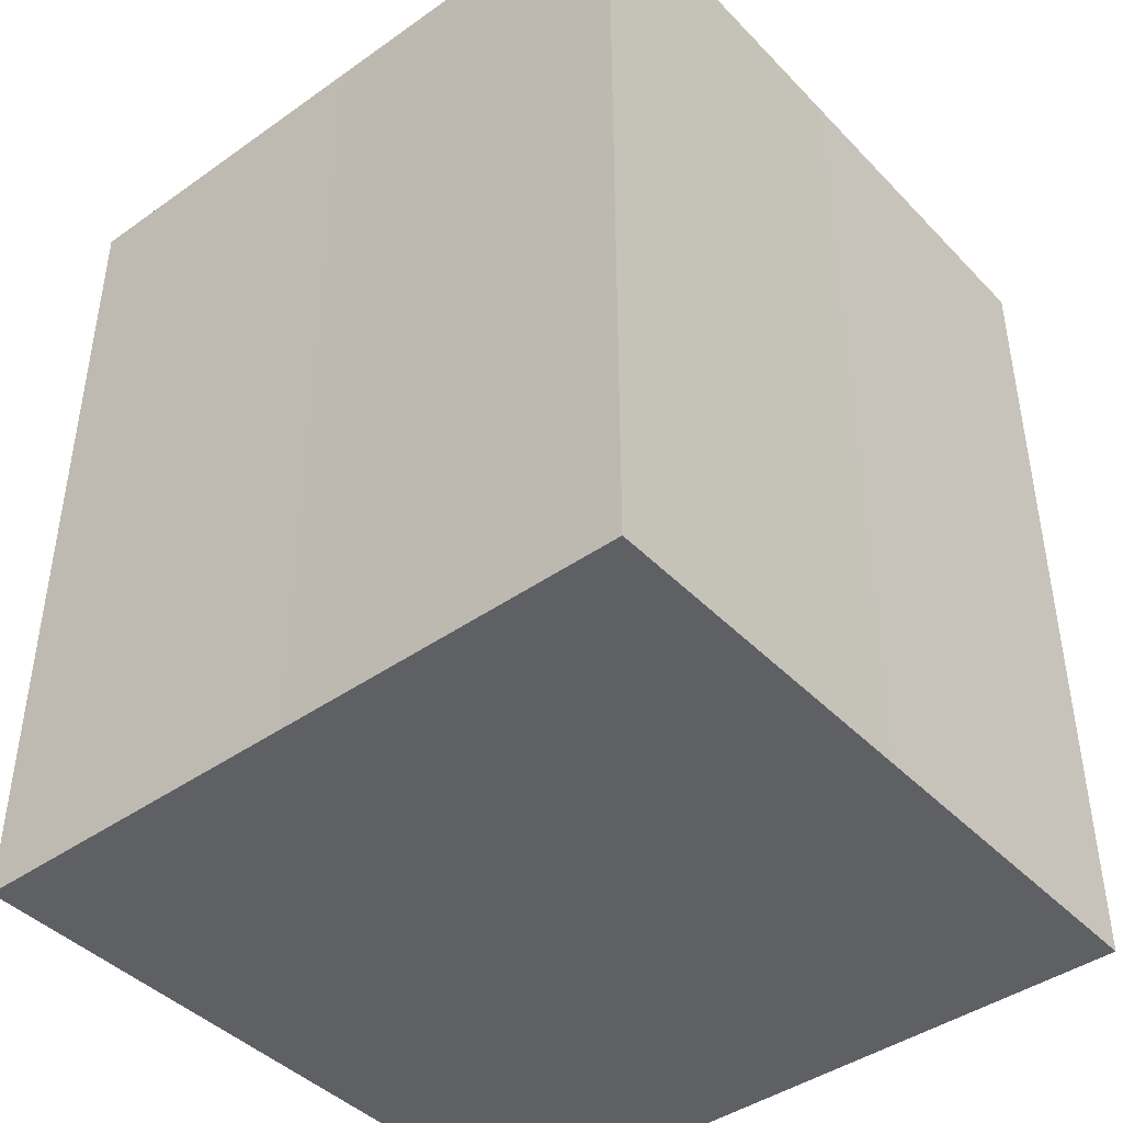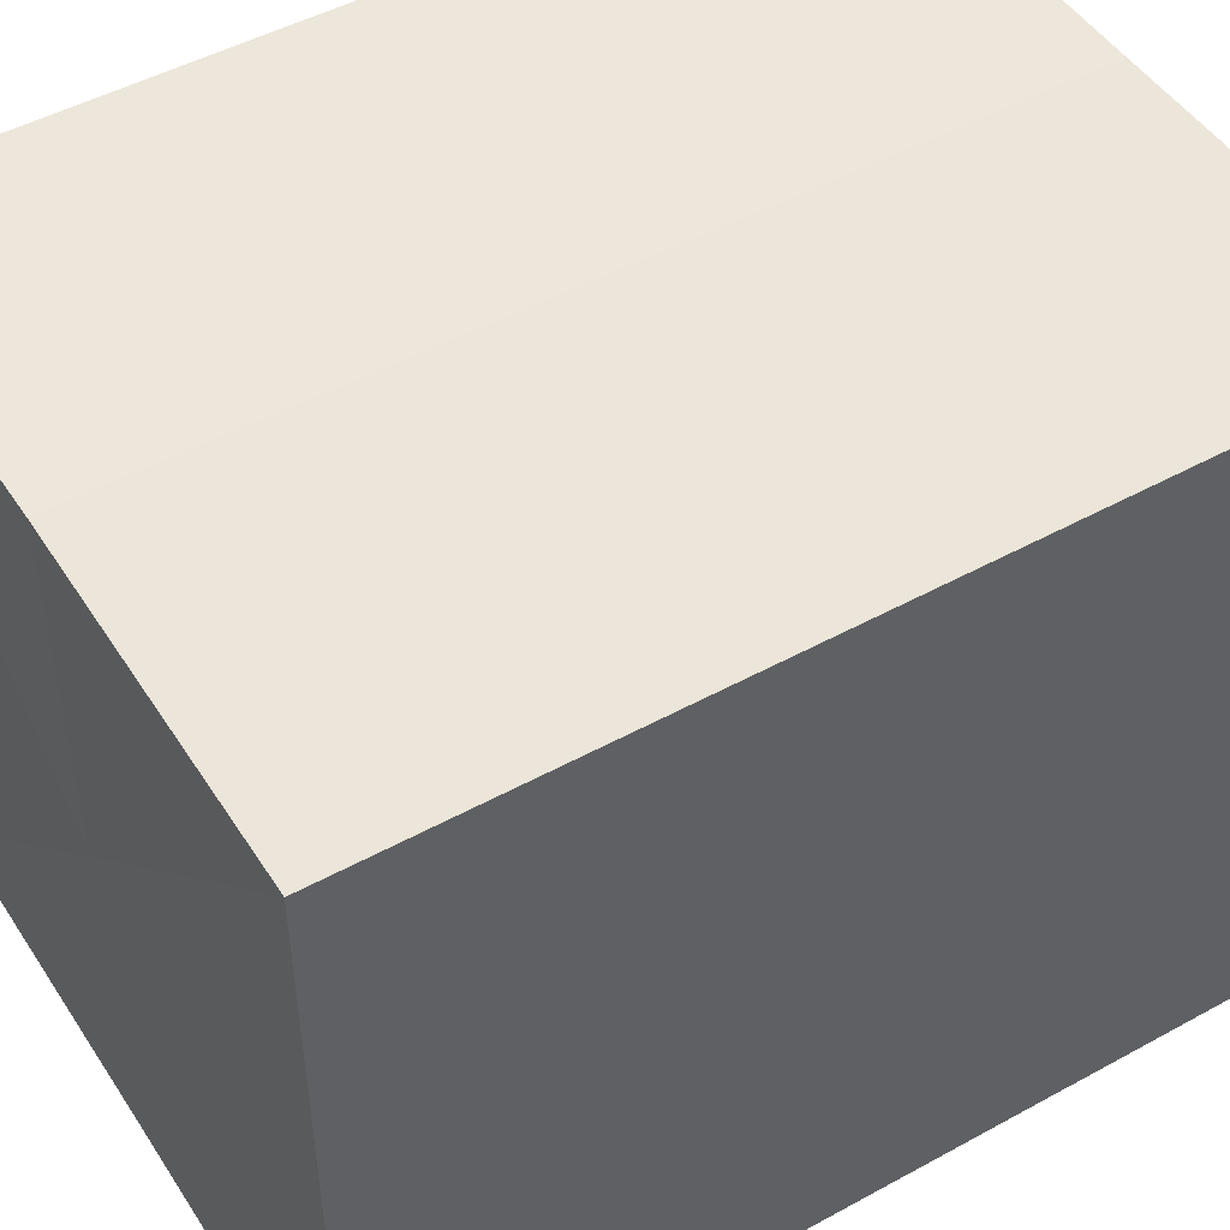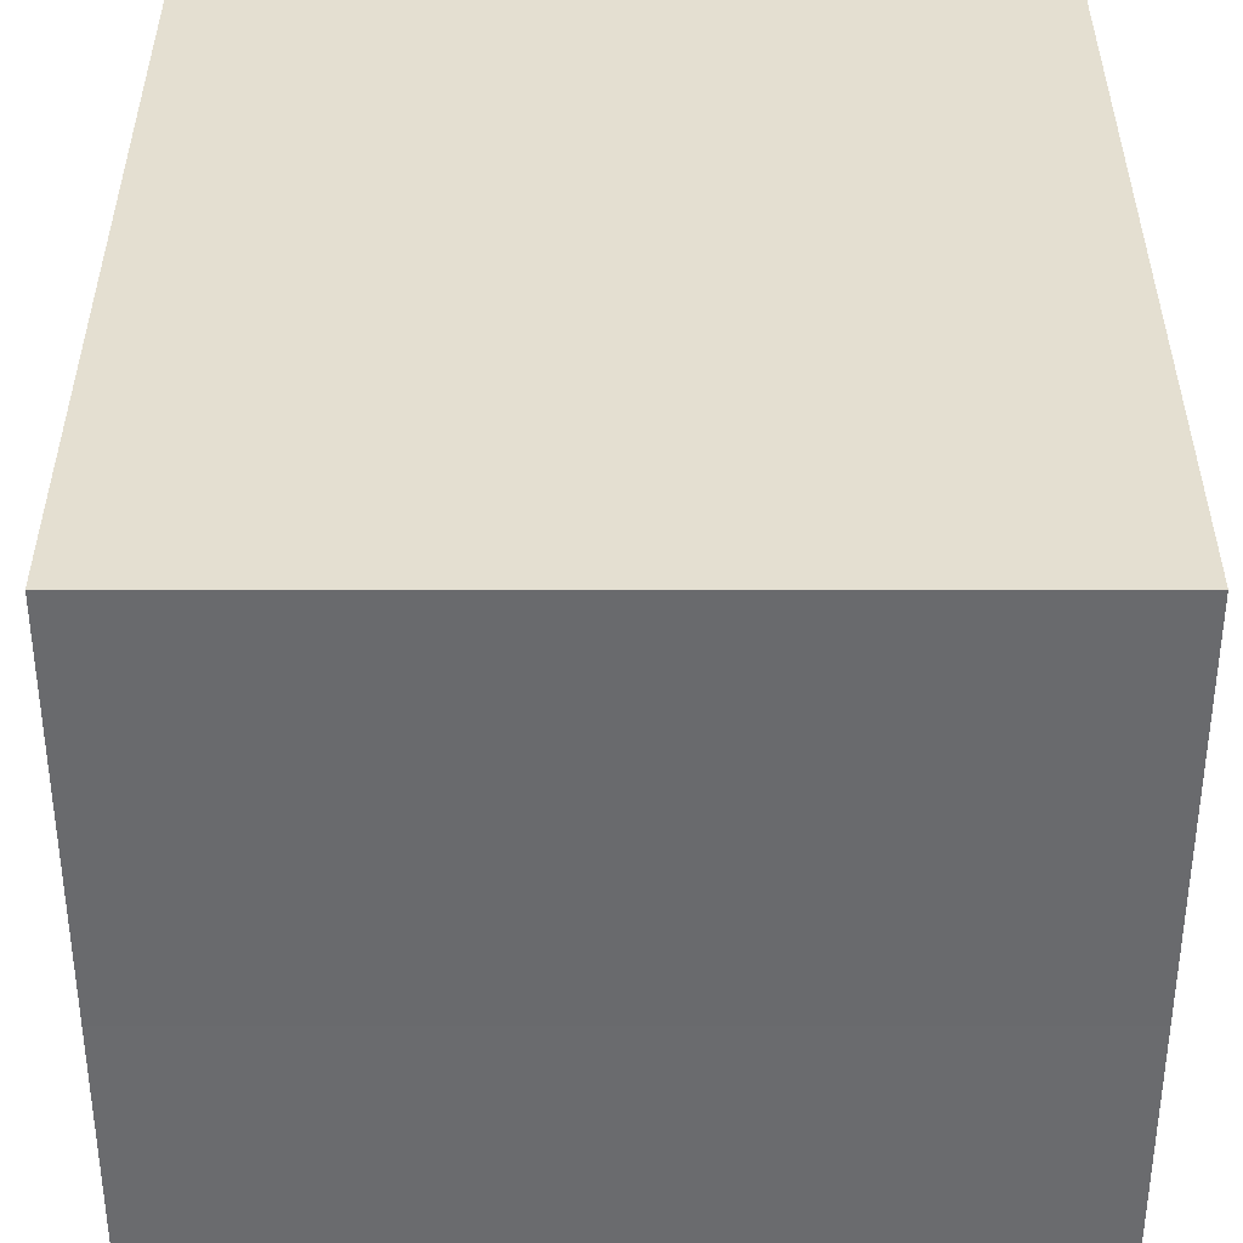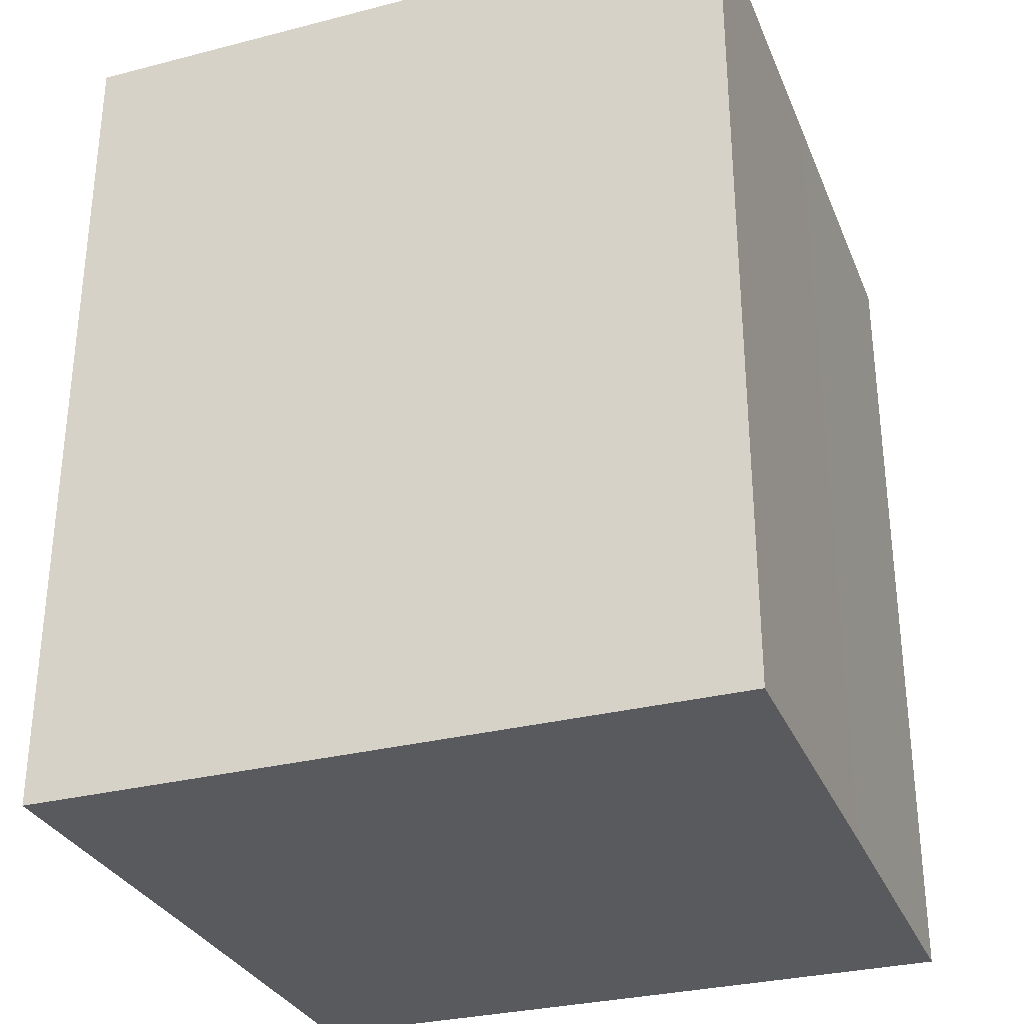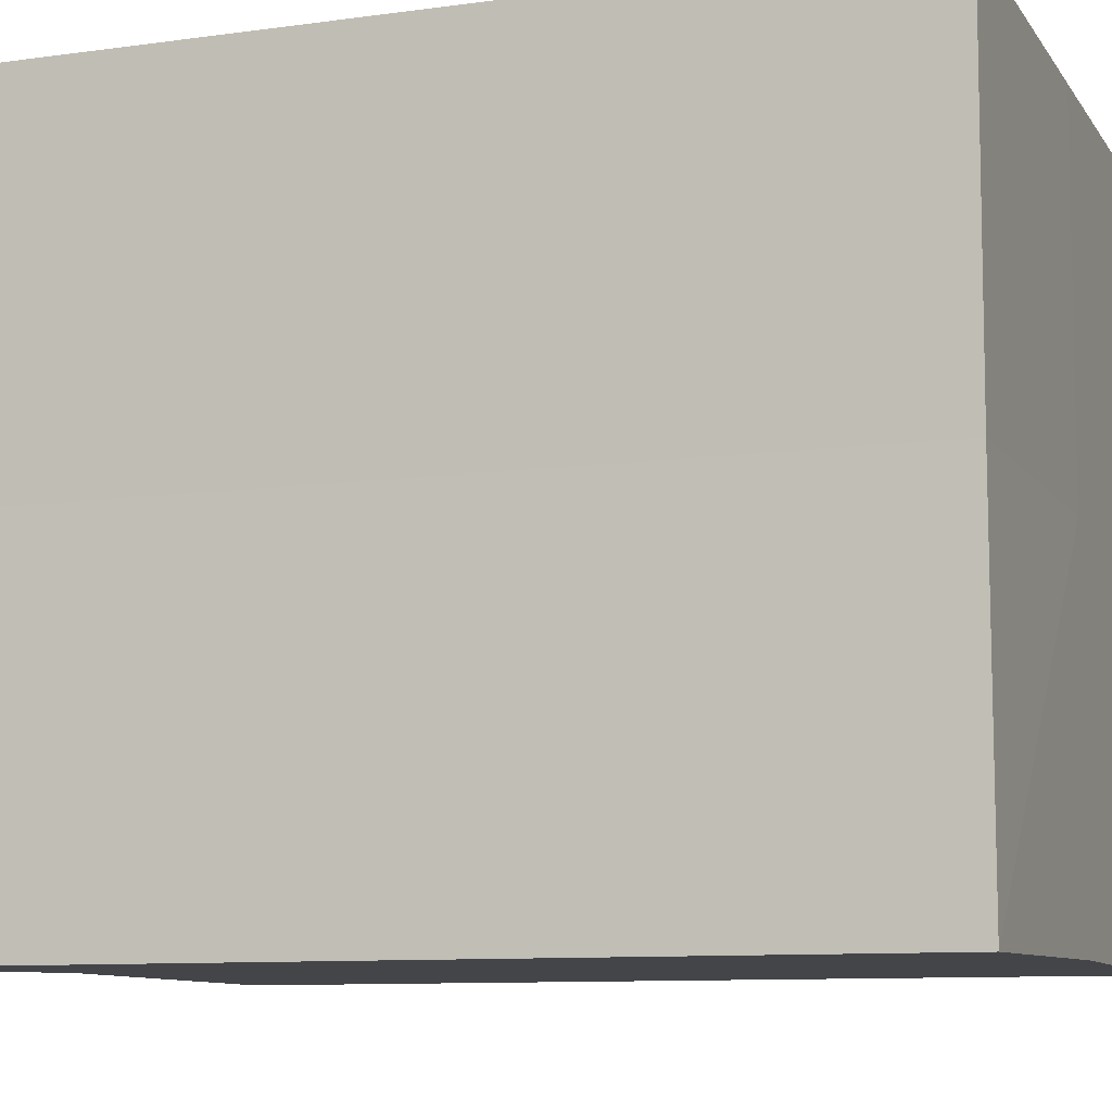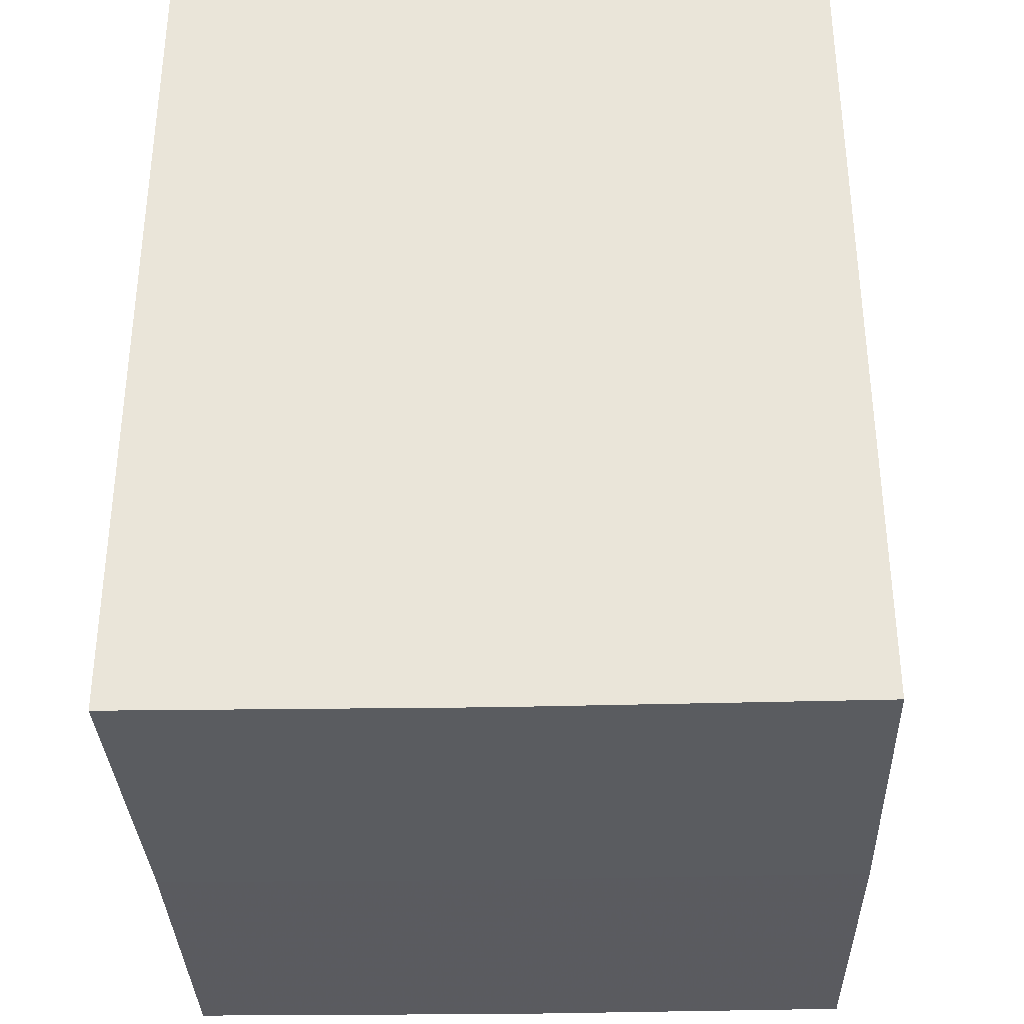
<metadata>
{"format":"obj","ext":"obj","renderer":"f3d","projection":"perspective","resolution":1024,"background":"white","views":[{"elev":-42.9,"azim":-140.0,"up":"+Z"},{"elev":48.3,"azim":58.4,"up":"+Y"},{"elev":36.8,"azim":-0.1,"up":"+Y"},{"elev":-30.6,"azim":-159.8,"up":"+Z"},{"elev":-8.9,"azim":-70.2,"up":"+Y"},{"elev":-33.8,"azim":91.7,"up":"+Z"}]}
</metadata>
<code>
o 5753
v 2170 1876 11.46
v 2170 1876 11.46
v 2170 1876 11.49
v 2170 1876 11.46
v 2170 1876 11.49
v 2170 1876 11.46
v 2170 1876 11.49
v 2170 1876 11.46
v 2170 1876 11.49
v 2170 1876 11.46
v 2170 1876 11.46
v 2170 1876 11.46
v 2170 1876 11.46
v 2170 1876 11.46
v 2170 1876 11.46
v 2170 1876 11.46
v 2170 1876 11.46
v 2170 1876 11.49
v 2170 1876 11.49
v 2170 1876 11.49
v 2170 1876 11.49
v 2170 1876 11.49
v 2170 1876 11.46
v 2170 1876 11.49
v 2170 1876 11.46
v 2170 1876 11.46
v 2170 1876 11.46
v 2170 1876 11.46
v 2170 1876 11.49
v 2170 1876 11.46
v 2170 1876 11.46
v 2170 1876 11.46
v 2170 1876 11.49
v 2170 1876 11.46
v 2170 1876 11.46
v 2170 1876 11.49
v 2170 1876 11.46
v 2170 1876 11.49
v 2170 1876 11.46
v 2170 1876 11.49
v 2170 1876 11.49
v 2170 1876 11.49
v 2170 1876 11.49
v 2170 1876 11.49
v 2170 1876 11.49
v 2170 1876 11.49
v 2170 1876 11.49
v 2170 1876 11.49
v 2170 1876 11.49
v 2170 1876 11.49
f 1 2 3
f 4 1 5
f 5 6 7
f 7 8 9
f 10 8 11
f 10 12 8
f 10 11 13
f 10 14 12
f 10 13 15
f 10 16 14
f 10 15 17
f 10 17 16
f 18 14 19
f 20 13 21
f 22 23 18
f 24 25 20
f 26 27 22
f 27 28 29
f 30 31 24
f 31 32 33
f 34 35 36
f 35 37 38
f 36 39 40
f 40 17 41
f 42 43 44
f 42 45 43
f 42 44 46
f 42 47 45
f 42 46 48
f 42 49 47
f 42 48 50
f 42 50 49

</code>
